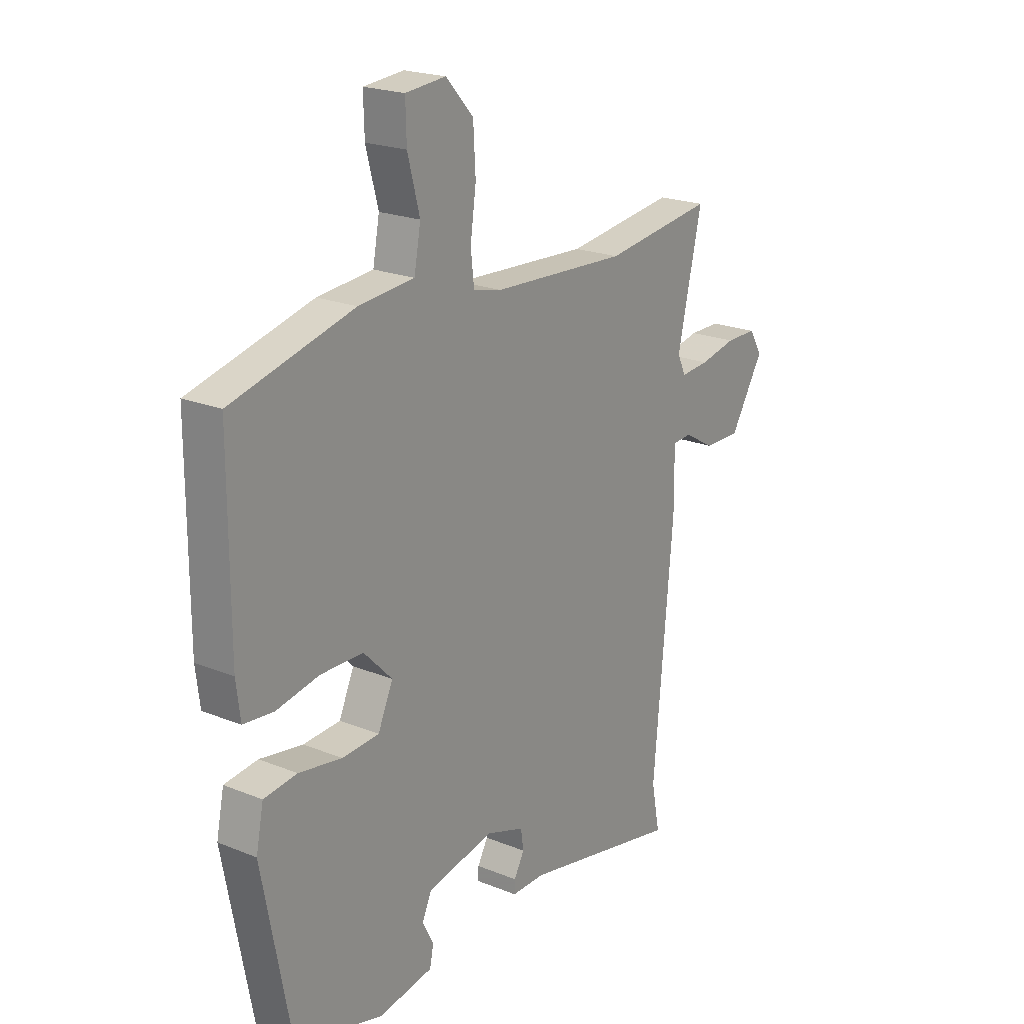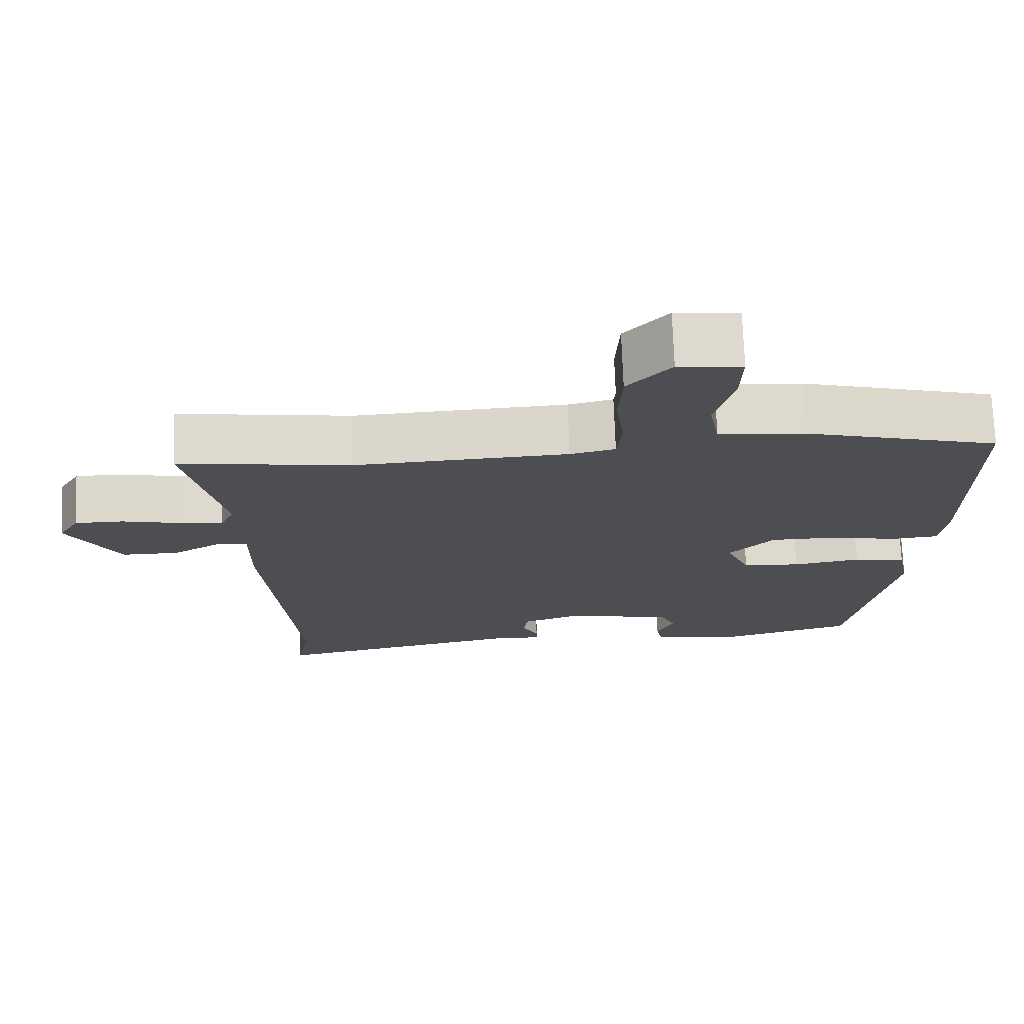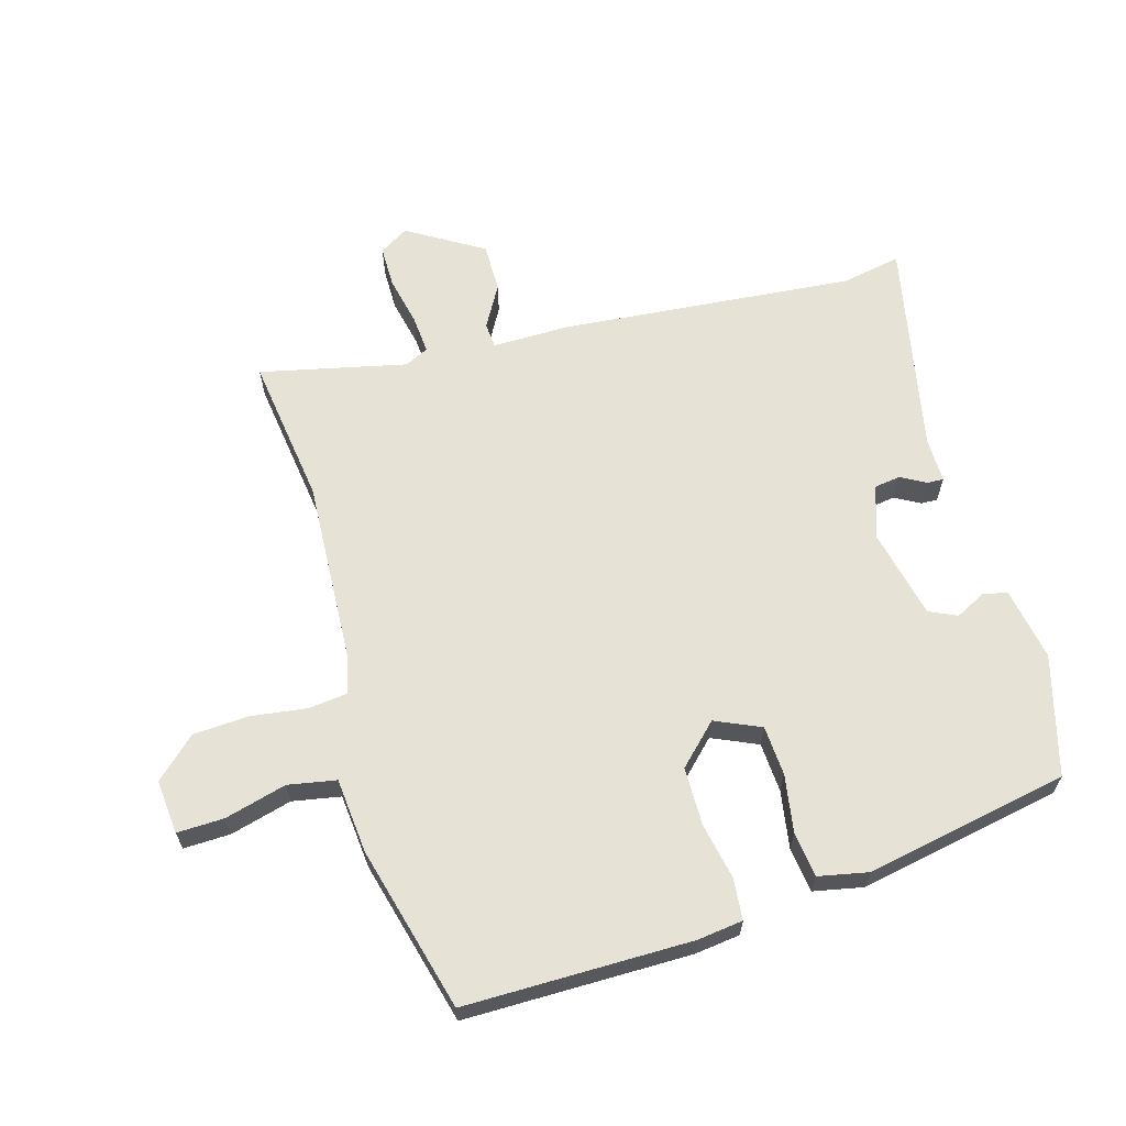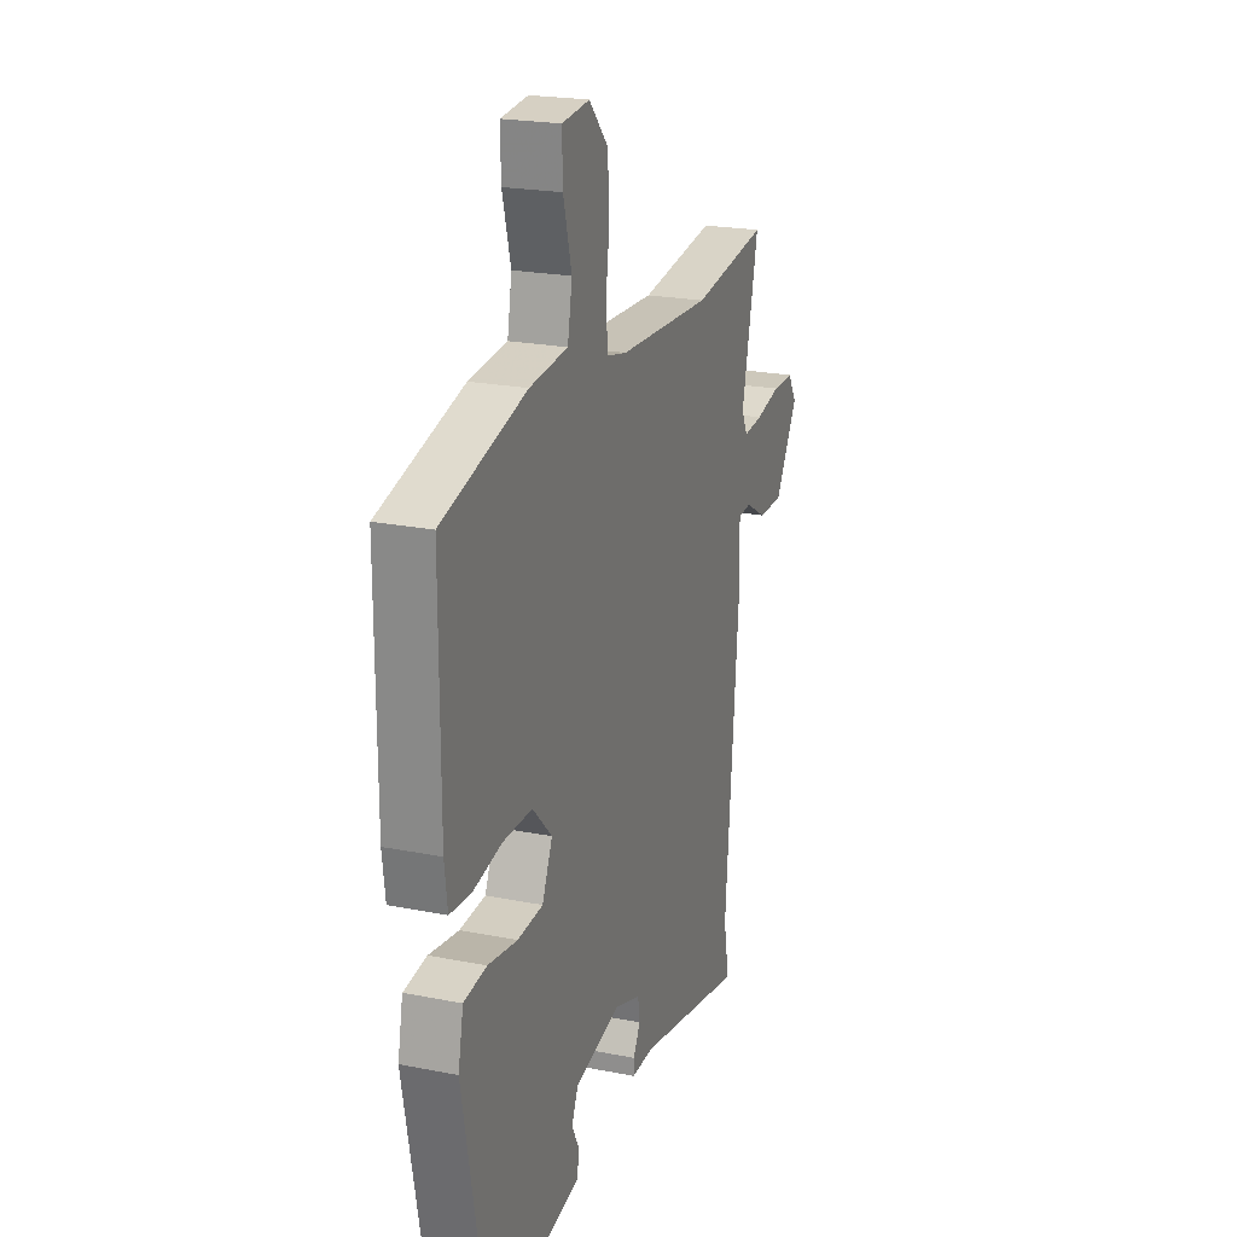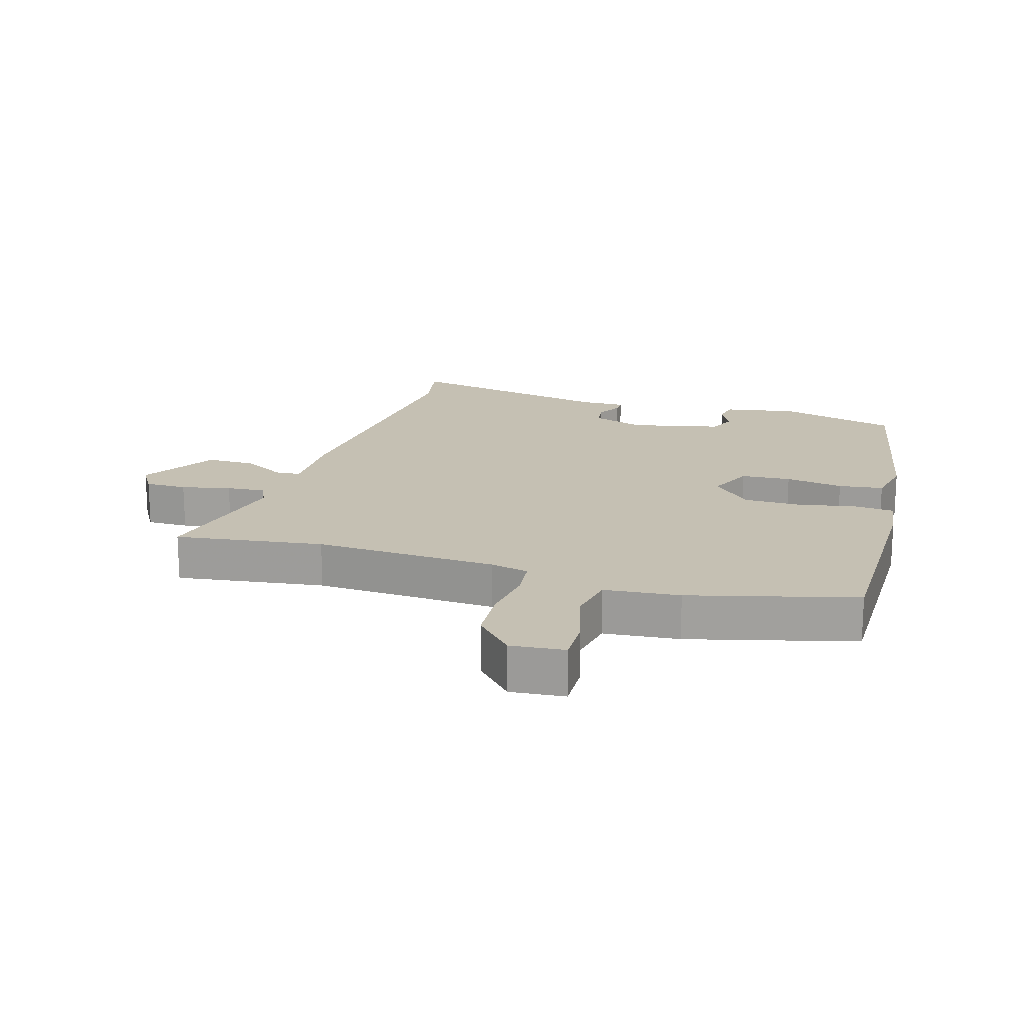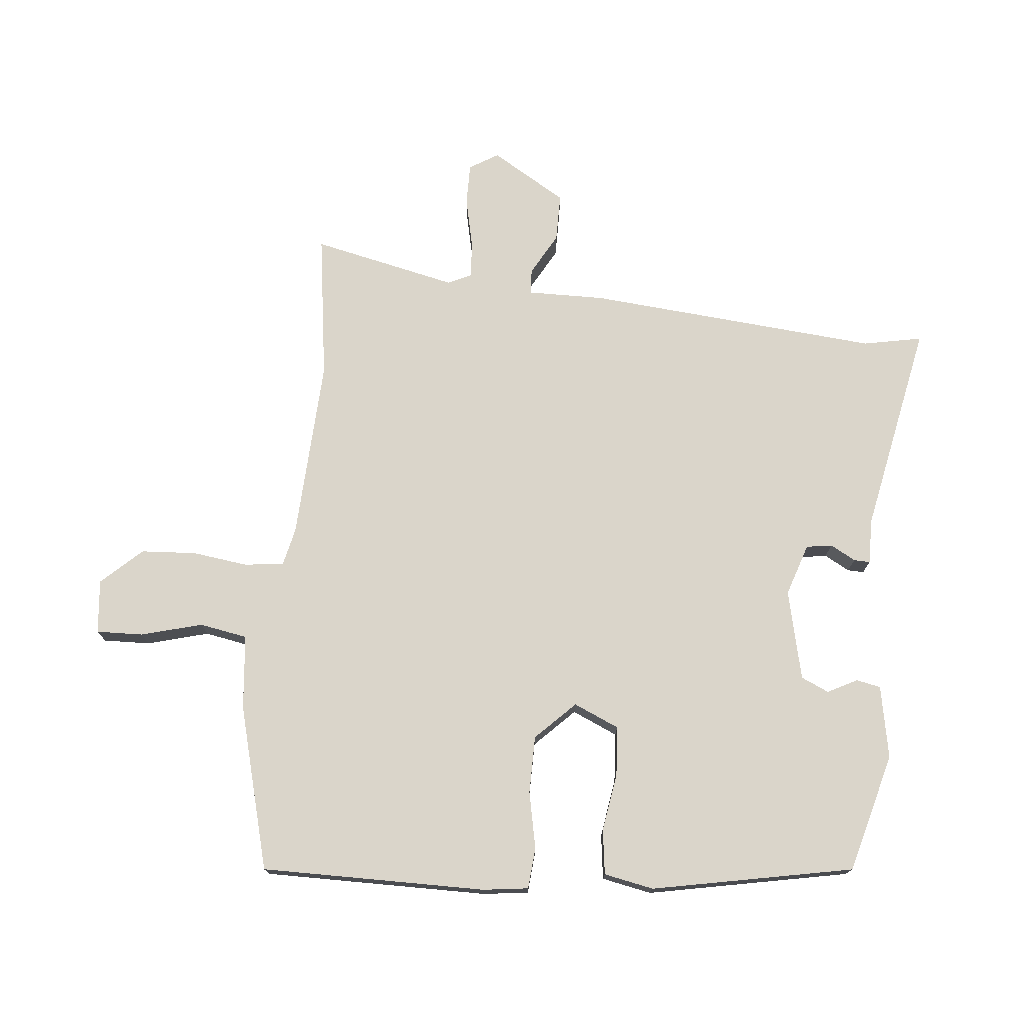
<metadata>
{"format":"obj","ext":"obj","renderer":"f3d","projection":"perspective","resolution":1024,"background":"white","views":[{"elev":21.1,"azim":126.0,"up":"+Z"},{"elev":72.7,"azim":-2.1,"up":"+Z"},{"elev":64.0,"azim":73.9,"up":"+Y"},{"elev":21.9,"azim":109.2,"up":"+Z"},{"elev":18.1,"azim":16.6,"up":"+Y"},{"elev":74.3,"azim":95.3,"up":"+Y"}]}
</metadata>
<code>
v 0.507 0.07 0.477
v 0.507 0.07 0.119
v 0.498 0.07 0.047
v 0.433 0.07 0.041
v 0.342 0.07 0.059
v 0.251 0.07 0.058
v 0.19 0.07 -0.004
v 0.222 0.07 -0.076
v 0.301 0.07 -0.081
v 0.393 0.07 -0.066
v 0.464 0.07 -0.075
v 0.48 0.07 -0.154
v 0.419 0.07 -0.475
v 0.23 0.07 -0.527
v 0.114 0.07 -0.506
v 0.106 0.07 -0.467
v 0.13 0.07 -0.42
v 0.11 0.07 -0.376
v -0.033 0.07 -0.344
v -0.116 0.07 -0.372
v -0.122 0.07 -0.413
v -0.1 0.07 -0.453
v -0.099 0.07 -0.479
v -0.17 0.07 -0.478
v -0.509 0.07 -0.547
v -0.491 0.07 -0.453
v -0.533 0.07 0.013
v -0.532 0.07 0.135
v -0.572 0.07 0.138
v -0.639 0.07 0.1
v -0.716 0.07 0.1
v -0.788 0.07 0.219
v -0.76 0.07 0.265
v -0.694 0.07 0.265
v -0.616 0.07 0.248
v -0.555 0.07 0.243
v -0.537 0.07 0.281
v -0.589 0.07 0.512
v -0.354 0.07 0.48
v -0.065 0.07 0.495
v -0.004 0.07 0.509
v 0.003 0.07 0.572
v -0.009 0.07 0.66
v -0.004 0.07 0.748
v 0.055 0.07 0.812
v 0.141 0.07 0.804
v 0.139 0.07 0.73
v 0.113 0.07 0.632
v 0.127 0.07 0.556
v 0.246 0.07 0.545
v 0.507 0 0.477
v 0.507 0 0.119
v 0.498 0 0.047
v 0.433 0 0.041
v 0.342 0 0.059
v 0.251 0 0.058
v 0.19 0 -0.004
v 0.222 0 -0.076
v 0.301 0 -0.081
v 0.393 0 -0.066
v 0.464 0 -0.075
v 0.48 0 -0.154
v 0.419 0 -0.475
v 0.23 0 -0.527
v 0.114 0 -0.506
v 0.106 0 -0.467
v 0.13 0 -0.42
v 0.11 0 -0.376
v -0.033 0 -0.344
v -0.116 0 -0.372
v -0.122 0 -0.413
v -0.1 0 -0.453
v -0.099 0 -0.479
v -0.17 0 -0.478
v -0.509 0 -0.547
v -0.491 0 -0.453
v -0.533 0 0.013
v -0.532 0 0.135
v -0.572 0 0.138
v -0.639 0 0.1
v -0.716 0 0.1
v -0.788 0 0.219
v -0.76 0 0.265
v -0.694 0 0.265
v -0.616 0 0.248
v -0.555 0 0.243
v -0.537 0 0.281
v -0.589 0 0.512
v -0.354 0 0.48
v -0.065 0 0.495
v -0.004 0 0.509
v 0.003 0 0.572
v -0.009 0 0.66
v -0.004 0 0.748
v 0.055 0 0.812
v 0.141 0 0.804
v 0.139 0 0.73
v 0.113 0 0.632
v 0.127 0 0.556
v 0.246 0 0.545
f 49 50 1 2
f 45 46 47 48
f 45 48 49
f 42 43 44 45
f 41 42 45 49
f 37 38 39
f 36 37 39 40
f 32 33 34 35
f 32 35 36
f 29 30 31 32
f 28 29 32 36
f 26 27 28
f 24 25 26
f 24 26 28
f 21 22 23 24
f 20 21 24 28
f 19 20 28 36
f 14 15 16 17
f 14 17 18
f 13 14 18
f 12 13 18
f 9 10 11 12
f 8 9 12 18
f 7 8 18 19
f 2 3 4 5
f 41 49 2 5
f 40 41 5 6
f 7 19 36 40
f 6 7 40
f 52 51 100 99
f 98 97 96 95
f 99 98 95
f 95 94 93 92
f 99 95 92 91
f 89 88 87
f 90 89 87 86
f 85 84 83 82
f 86 85 82
f 82 81 80 79
f 86 82 79 78
f 78 77 76
f 76 75 74
f 78 76 74
f 74 73 72 71
f 78 74 71 70
f 86 78 70 69
f 67 66 65 64
f 68 67 64
f 68 64 63
f 68 63 62
f 62 61 60 59
f 68 62 59 58
f 69 68 58 57
f 55 54 53 52
f 55 52 99 91
f 56 55 91 90
f 90 86 69 57
f 90 57 56
f 1 51 52 2
f 2 52 53 3
f 3 53 54 4
f 4 54 55 5
f 5 55 56 6
f 6 56 57 7
f 7 57 58 8
f 8 58 59 9
f 9 59 60 10
f 10 60 61 11
f 11 61 62 12
f 12 62 63 13
f 13 63 64 14
f 14 64 65 15
f 15 65 66 16
f 16 66 67 17
f 17 67 68 18
f 18 68 69 19
f 19 69 70 20
f 20 70 71 21
f 21 71 72 22
f 22 72 73 23
f 23 73 74 24
f 24 74 75 25
f 25 75 76 26
f 26 76 77 27
f 27 77 78 28
f 28 78 79 29
f 29 79 80 30
f 30 80 81 31
f 31 81 82 32
f 32 82 83 33
f 33 83 84 34
f 34 84 85 35
f 35 85 86 36
f 36 86 87 37
f 37 87 88 38
f 38 88 89 39
f 39 89 90 40
f 40 90 91 41
f 41 91 92 42
f 42 92 93 43
f 43 93 94 44
f 44 94 95 45
f 45 95 96 46
f 46 96 97 47
f 47 97 98 48
f 48 98 99 49
f 49 99 100 50
f 50 100 51 1

</code>
